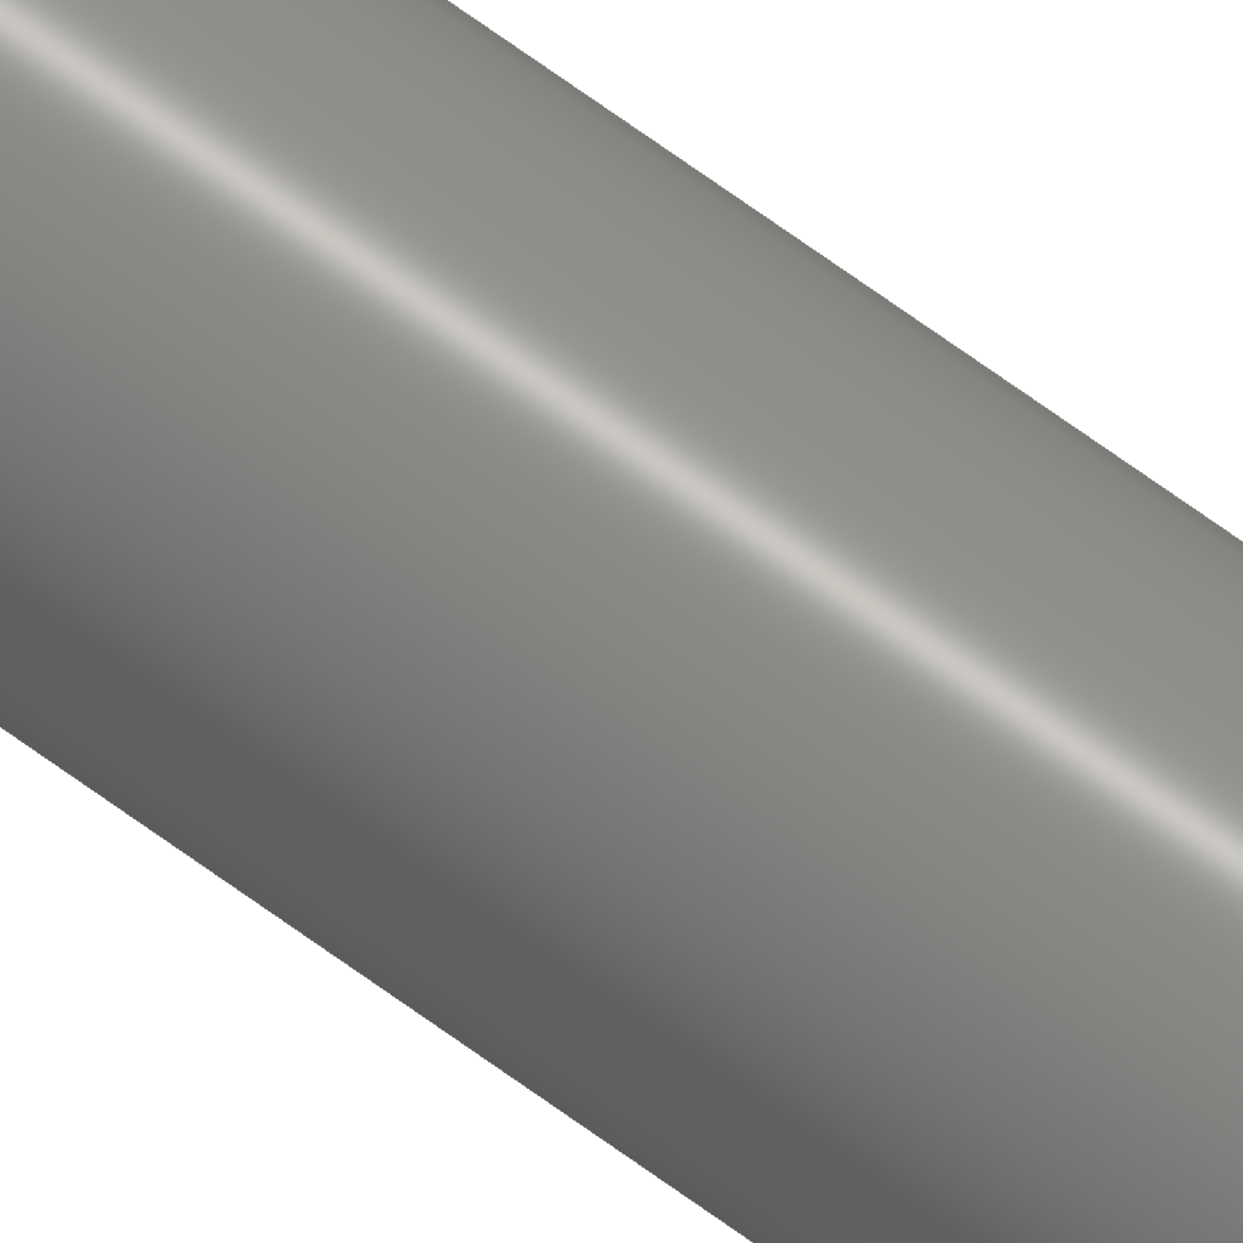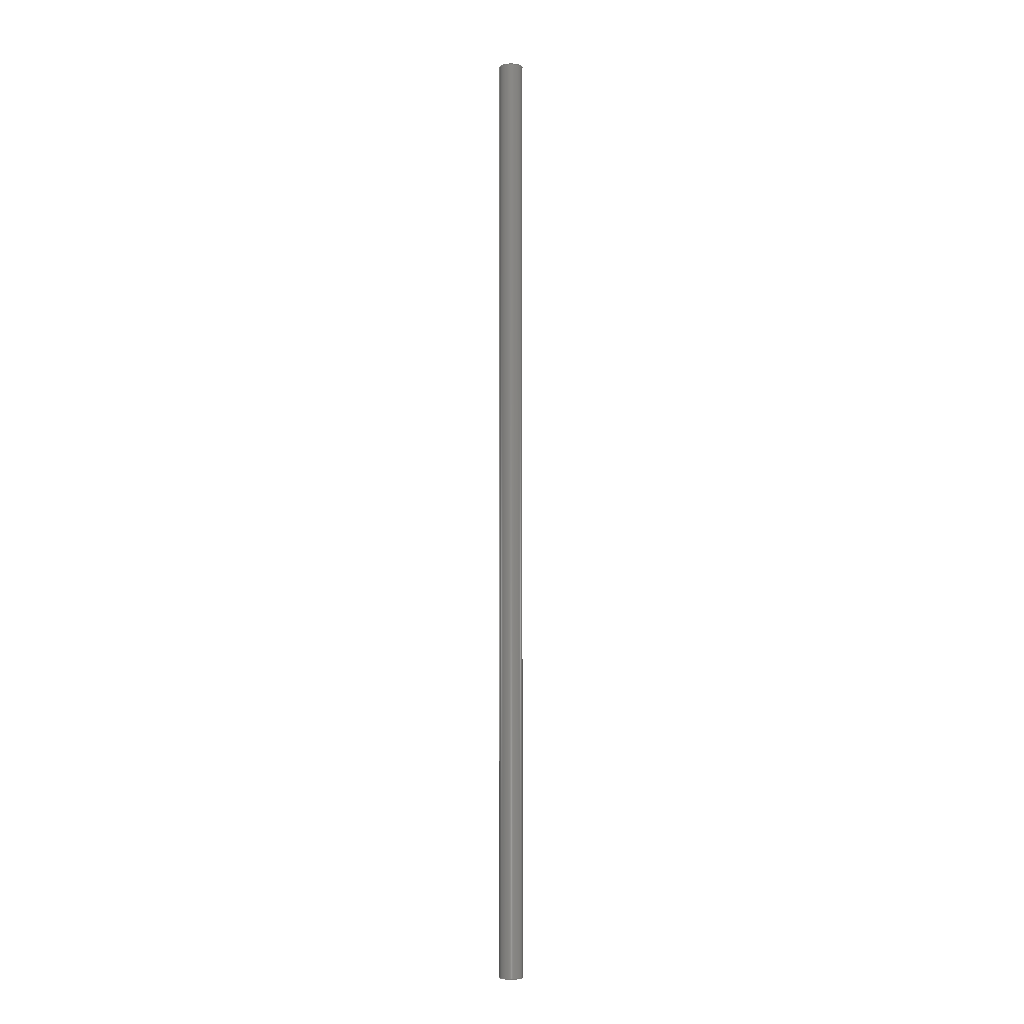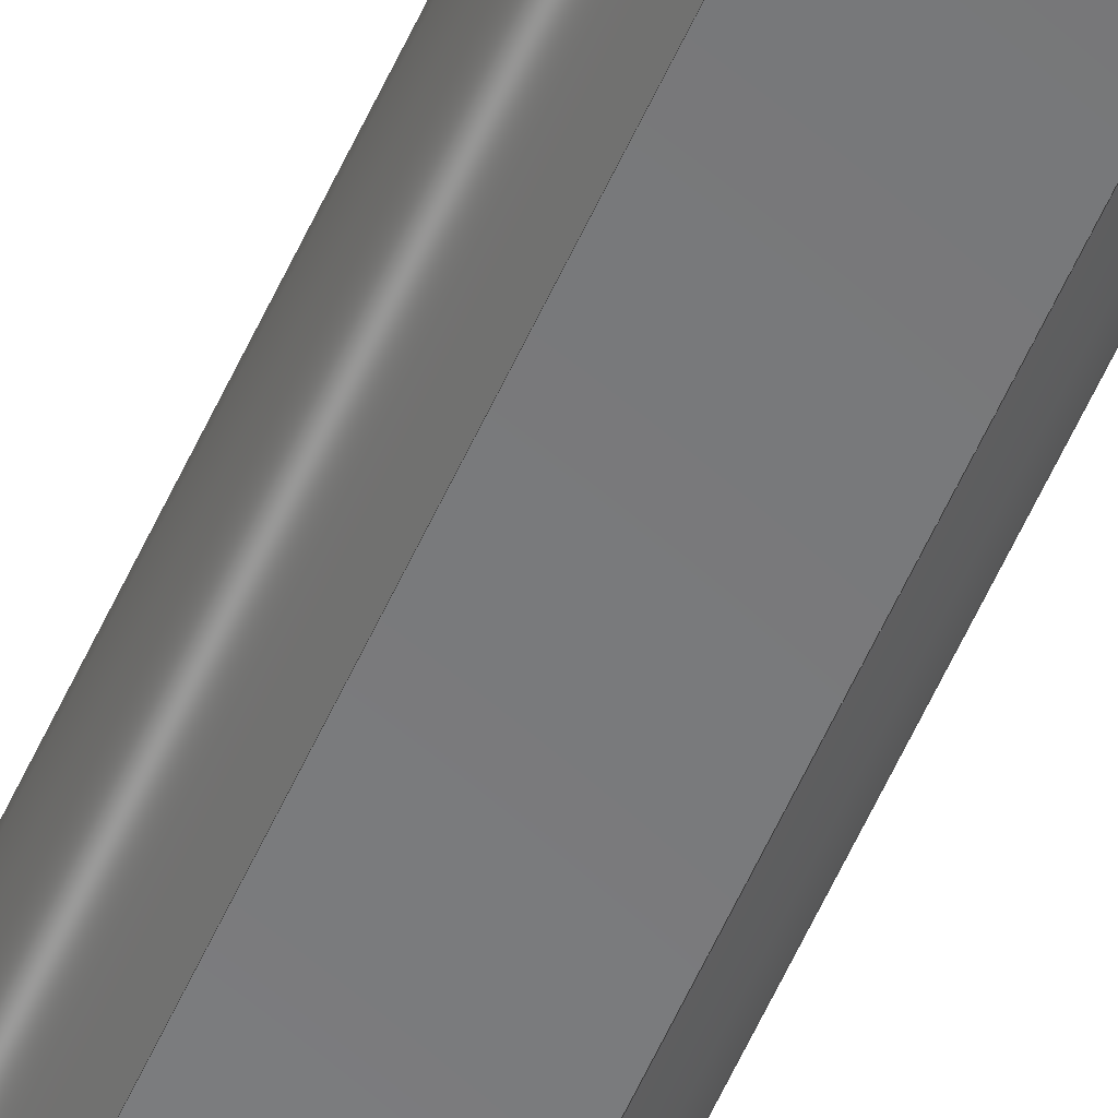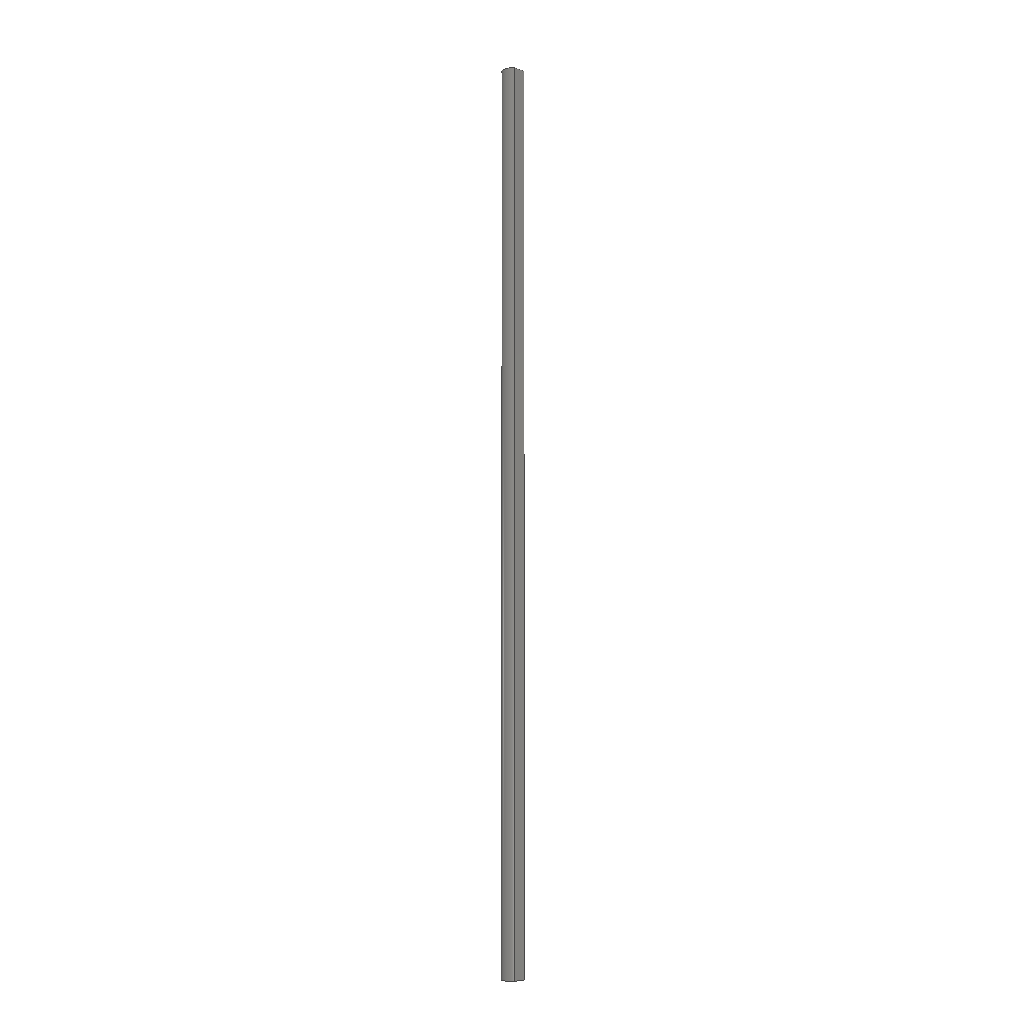
<metadata>
{"format":"iges","ext":"igs","renderer":"f3d","projection":"perspective","resolution":1024,"background":"white","views":[{"elev":68.9,"azim":-53.8,"up":"+Z"},{"elev":-5.1,"azim":-57.0,"up":"+Y"},{"elev":-54.9,"azim":-23.3,"up":"+Z"},{"elev":-6.8,"azim":136.7,"up":"+Y"}]}
</metadata>
<code>
SolidWorks IGES file using analytic representation for surfaces
1H,,1H;,9HROB-12406,62H\\kentro\work\MEng\Drawings\SDW\SFE Products\ROB\
ROB-1.241e+04IGS,15HSolidWorks 2014,15HSolidWorks 2014,32,308,15,308,15,9HR
OB-12406,1,1,2HIN,50,0.125,13H1.412e+05,1e-08,1.968e+04,
12HEvan.Spitler,,11,0,13H1.412e+05;
     314       1       0       0       0                        00000200
     314       0       8       1       0                               0
     110       2       0       0       0                        01010000
     110       0       0       1       0                               0
     110       3       0       0       0                        01010000
     110       0       0       1       0                               0
     120       4       0       0       0                        01010000
     120       0       0       1       0                               0
     126       5       0       0       0                        01010500
     126       0       0       2       0                               0
     124       7       0       0       0                        00000000
     124       0       0       2       0                               0
     100       9       0       0       0              11        01010000
     100       0       0       1       0                               0
     126      10       0       0       0                        01010500
     126       0       0       2       0                               0
     110      12       0       0       0                        01010000
     110       0       0       1       0                               0
     126      13       0       0       0                        01010500
     126       0       0       2       0                               0
     124      15       0       0       0                        00000000
     124       0       0       4       0                               0
     100      19       0       0       0              21        01010000
     100       0       0       1       0                               0
     126      20       0       0       0                        01010500
     126       0       0       2       0                               0
     110      22       0       0       0                        01010000
     110       0       0       1       0                               0
     102      23       0       0       0                        01010500
     102       0       0       1       0                               0
     102      24       0       0       0                        01010000
     102       0       0       1       0                               0
     142      25       0       0       0                        00010500
     142       0       0       1       0                               0
     144      26       0       0       0                        00000000
     144       0      -1       1       0                               0
     128      27       0       0       0                        01010000
     128       0       0       3       0                               0
     126      30       0       0       0                        01010500
     126       0       0       2       0                               0
     110      32       0       0       0                        01010000
     110       0       0       1       0                               0
     126      33       0       0       0                        01010500
     126       0       0       2       0                               0
     110      35       0       0       0                        01010000
     110       0       0       1       0                               0
     126      36       0       0       0                        01010500
     126       0       0       2       0                               0
     110      38       0       0       0                        01010000
     110       0       0       1       0                               0
     126      39       0       0       0                        01010500
     126       0       0       2       0                               0
     110      41       0       0       0                        01010000
     110       0       0       1       0                               0
     102      42       0       0       0                        01010500
     102       0       0       1       0                               0
     102      43       0       0       0                        01010000
     102       0       0       1       0                               0
     142      44       0       0       0                        00010500
     142       0       0       1       0                               0
     144      45       0       0       0                        00000000
     144       0      -1       1       0                               0
     128      46       0       0       0                        01010000
     128       0       0       3       0                               0
     126      49       0       0       0                        01010500
     126       0       0      44       0                               0
     124      93       0       0       0                        00000000
     124       0       0       4       0                               0
     100      97       0       0       0              67        01010000
     100       0       0       1       0                               0
     126      98       0       0       0                        01010500
     126       0       0       2       0                               0
     110     100       0       0       0                        01010000
     110       0       0       1       0                               0
     102     101       0       0       0                        01010500
     102       0       0       1       0                               0
     102     102       0       0       0                        01010000
     102       0       0       1       0                               0
     142     103       0       0       0                        00010500
     142       0       0       1       0                               0
     144     104       0       0       0                        00000000
     144       0      -1       1       0                               0
     128     105       0       0       0                        01010000
     128       0       0       3       0                               0
     126     108       0       0       0                        01010500
     126       0       0       2       0                               0
     110     110       0       0       0                        01010000
     110       0       0       1       0                               0
     126     111       0       0       0                        01010500
     126       0       0      44       0                               0
     124     155       0       0       0                        00000000
     124       0       0       2       0                               0
     100     157       0       0       0              91        01010000
     100       0       0       1       0                               0
     102     158       0       0       0                        01010500
     102       0       0       1       0                               0
     102     159       0       0       0                        01010000
     102       0       0       1       0                               0
     142     160       0       0       0                        00010500
     142       0       0       1       0                               0
     144     161       0       0       0                        00000000
     144       0      -1       1       0                               0
314,79.22,81.96,93.33,;               1
110,0,10,0,0,-29.37,0;                                      3
110,0,10,-0.125,0,0,-0.125;                                        5
120,3,5,0,6.283;                                           7
126,1,1,1,0,1,0,0,0,1,1,1,1,1,5.64,0,1,                9
0.6435,0,0,1,0,0,1;                                         9
124,-0.6,-0.8,0,0,4.899e-17,                            11
-3.674e-17,1,0,-0.8,0.6,6.123e-17,0;       11
100,0,0,0,0.125,0,0.035,-0.12;                                    13
126,1,1,1,0,1,0,0,0,1,1,1,1,1,0.6435,0,0,               15
0.6435,0,0,1,0,0,1;                                        15
110,0.075,0,-0.1,0.075,10,-0.1;                                     17
126,1,1,1,0,1,0,0,0,1,1,1,1,0,0.6435,0,0,               19
5.64,0,0,1,0,0,1;                                        19
124,0.6,0.8,0,-8,           21
-4.899e-17,3.674e-17,-1,10,                 21
-0.8,0.6,6.123e-17,            21
-6;                                                    21
100,0,0,10,0.125,10,0.035,9.88;                                   23
126,1,1,1,0,1,0,0,0,1,1,1,1,0,5.64,0,1,               25
5.64,0,0,1,0,0,1;                                        25
110,-0.075,10,-0.1,-0.075,0,-0.1;                                   27
102,4,9,15,19,25;                                                     29
102,4,13,17,23,27;                                                    31
142,1,7,29,31,1;                                                      33
144,7,1,0,33;                                                         35
128,1,1,1,1,0,0,1,0,0,0,0,1,1,0,0,1,1,1,1,1,1,            37
-0.075,0,-0.1,0.075,0,-0.1,-0.075,10,-0.1,0.075,10,-0.1,0,       37
1,0,1;                                                             37
126,1,1,1,0,1,0,0,0,1,1,1,1,1,0,0,1,1,0,0,1,0,         39
0,1;                                                                39
110,0.075,0,-0.1,0.075,10,-0.1;                                     41
126,1,1,1,0,1,0,0,0,1,1,1,1,1,1,0,0,1,0,0,1,0,         43
0,1;                                                                43
110,0.075,10,-0.1,-0.075,10,-0.1;                                   45
126,1,1,1,0,1,0,0,0,1,1,1,1,0,1,0,0,0,0,0,1,0,         47
0,1;                                                                47
110,-0.075,10,-0.1,-0.075,0,-0.1;                                   49
126,1,1,1,0,1,0,0,0,1,1,1,1,0,0,0,1,0,0,0,1,0,         51
0,1;                                                                51
110,-0.075,0,-0.1,0.075,0,-0.1;                                     53
102,4,39,43,47,51;                                                    55
102,4,41,45,49,53;                                                    57
142,1,37,55,57,1;                                                     59
144,37,1,0,59;                                                        61
128,1,1,1,1,0,0,1,0,0,0,0,1,1,0,0,1,1,1,1,1,1,            63
-0.1265,10,-0.1,-0.1265,10,0.1263,0.1265,10,-0.1,0.1265,          63
10,0.1263,0,1,0,1;                                              63
126,64,2,1,0,1,0,0,0,0,0.03125,0.03125,0.0625,0.0625,              65
0.09375,0.09375,0.125,0.125,0.1562,0.1562,0.1875,0.1875,            65
0.2188,0.2188,0.25,0.25,0.2812,0.2812,0.3125,0.3125,              65
0.3438,0.3438,0.375,0.375,0.4062,0.4062,0.4375,0.4375,            65
0.4688,0.4688,0.5,0.5,0.5312,0.5312,0.5625,0.5625,0.5938,        65
0.5938,0.625,0.625,0.6562,0.6562,0.6875,0.6875,0.7188,            65
0.7188,0.75,0.75,0.7812,0.7812,0.8125,0.8125,0.8438,              65
0.8438,0.875,0.875,0.9062,0.9062,0.9375,0.9375,0.9688,            65
0.9688,1,1,1,1,1,1,1,1,1,1,1,1,1,1,1,1,1,1,        65
1,1,1,1,1,1,1,1,1,1,1,1,1,1,1,1,1,1,1,1,1,       65
1,1,1,1,1,1,1,1,1,1,1,1,1,1,1,1,1,1,1,1,1,       65
1,1,1,1,1,1,1,1,0,0.2036,0,0.02592,                65
0.1726,0,0.0569,0.1457,0,0.08787,                 65
0.1188,0,0.1232,0.09647,0,0.1584,                 65
0.07417,0,0.1972,0.05705,0,0.2359,                65
0.03993,0,0.2771,0.0284,0,0.3184,                65
0.01688,0,0.3611,0.01123,0,0.4038,                65
0.005584,0,0.447,0.005951,0,0.4902,                 65
0.006318,0,0.5328,0.01269,0,0.5754,                65
0.01906,0,0.6164,0.03128,0,0.6574,                65
0.0435,0,0.6958,0.06128,0,0.7341,                65
0.07905,0,0.7689,0.1019,0,0.8037,                 65
0.1248,0,0.8341,0.1523,0,0.8645,                65
0.1798,0,0.8898,0.2111,0,0.9151,                 65
0.2425,0,0.9346,0.277,0,0.9541,                65
0.3114,0,0.9673,0.3482,0,0.9806,                65
0.385,0,0.9873,0.4232,0,0.994,                65
0.4614,0,0.994,0.5,0,0.994,0.5386,0,         65
0.9873,0.5768,0,0.9806,0.615,0,                65
0.9673,0.6518,0,0.9541,0.6886,0,                65
0.9346,0.723,0,0.9151,0.7575,0,                65
0.8898,0.7889,0,0.8645,0.8202,0,                 65
0.8341,0.8477,0,0.8037,0.8752,0,                65
0.7689,0.8981,0,0.7341,0.9209,0,                 65
0.6958,0.9387,0,0.6574,0.9565,0,                65
0.6164,0.9687,0,0.5754,0.9809,0,                65
0.5328,0.9873,0,0.4902,0.9937,0,                65
0.447,0.994,0,0.4038,0.9944,0,                 65
0.3611,0.9888,0,0.3184,0.9831,0,                65
0.2771,0.9716,0,0.2359,0.9601,0,                65
0.1972,0.943,0,0.1584,0.9258,0,                65
0.1232,0.9035,0,0.08787,0.8812,0,                 65
0.0569,0.8543,0,0.02592,0.8274,0,0,              65
0.7964,0,0,1,0,0,-1;                                       65
124,-0.6,-0.8,0,8,        67
4.899e-17,-3.674e-17,1,10,                  67
-0.8,0.6,6.123e-17,           67
-6;                                                    67
100,0,0,10,0.125,10,0.035,9.88;                                   69
126,1,1,1,0,1,0,0,0,1,1,1,1,0,0.7964,0,0,               71
0.2036,0,0,1,0,0,1;                                        71
110,0.075,10,-0.1,-0.075,10,-0.1;                                   73
102,2,65,71;                                                          75
102,2,69,73;                                                          77
142,1,63,75,77,1;                                                     79
144,63,1,0,79;                                                        81
128,1,1,1,1,0,0,1,0,0,0,0,1,1,0,0,1,1,1,1,1,1,            83
-0.1265,0,-0.1,-0.1265,0,0.1263,0.1265,0,-0.1,0.1265,0,          83
0.1263,0,1,0,1;                                                  83
126,1,1,1,0,1,0,0,0,1,1,1,1,0,0.7964,0,0,               85
0.2036,0,0,1,0,0,1;                                        85
110,0.075,0,-0.1,-0.075,0,-0.1;                                     87
126,64,2,1,0,1,0,0,0,0,0.03125,0.03125,0.0625,0.0625,              89
0.09375,0.09375,0.125,0.125,0.1562,0.1562,0.1875,0.1875,            89
0.2188,0.2188,0.25,0.25,0.2812,0.2812,0.3125,0.3125,              89
0.3438,0.3438,0.375,0.375,0.4062,0.4062,0.4375,0.4375,            89
0.4688,0.4688,0.5,0.5,0.5312,0.5312,0.5625,0.5625,0.5938,        89
0.5938,0.625,0.625,0.6562,0.6562,0.6875,0.6875,0.7188,            89
0.7188,0.75,0.75,0.7812,0.7812,0.8125,0.8125,0.8438,              89
0.8438,0.875,0.875,0.9062,0.9062,0.9375,0.9375,0.9688,            89
0.9688,1,1,1,1,1,1,1,1,1,1,1,1,1,1,1,1,1,1,        89
1,1,1,1,1,1,1,1,1,1,1,1,1,1,1,1,1,1,1,1,1,       89
1,1,1,1,1,1,1,1,1,1,1,1,1,1,1,1,1,1,1,1,1,       89
1,1,1,1,1,1,1,1,0,0.2036,0,0.02592,                89
0.1726,0,0.0569,0.1457,0,0.08787,                 89
0.1188,0,0.1232,0.09647,0,0.1584,                 89
0.07417,0,0.1972,0.05705,0,0.2359,                89
0.03993,0,0.2771,0.0284,0,0.3184,                89
0.01688,0,0.3611,0.01123,0,0.4038,                89
0.005584,0,0.447,0.005951,0,0.4902,                 89
0.006318,0,0.5328,0.01269,0,0.5754,                89
0.01906,0,0.6164,0.03128,0,0.6574,                89
0.0435,0,0.6958,0.06128,0,0.7341,                89
0.07905,0,0.7689,0.1019,0,0.8037,                 89
0.1248,0,0.8341,0.1523,0,0.8645,                89
0.1798,0,0.8898,0.2111,0,0.9151,                 89
0.2425,0,0.9346,0.277,0,0.9541,                89
0.3114,0,0.9673,0.3482,0,0.9806,                89
0.385,0,0.9873,0.4232,0,0.994,                89
0.4614,0,0.994,0.5,0,0.994,0.5386,0,         89
0.9873,0.5768,0,0.9806,0.615,0,                89
0.9673,0.6518,0,0.9541,0.6886,0,                89
0.9346,0.723,0,0.9151,0.7575,0,                89
0.8898,0.7889,0,0.8645,0.8202,0,                 89
0.8341,0.8477,0,0.8037,0.8752,0,                89
0.7689,0.8981,0,0.7341,0.9209,0,                 89
0.6958,0.9387,0,0.6574,0.9565,0,                89
0.6164,0.9687,0,0.5754,0.9809,0,                89
0.5328,0.9873,0,0.4902,0.9937,0,                89
0.447,0.994,0,0.4038,0.9944,0,                 89
0.3611,0.9888,0,0.3184,0.9831,0,                89
0.2771,0.9716,0,0.2359,0.9601,0,                89
0.1972,0.943,0,0.1584,0.9258,0,                89
0.1232,0.9035,0,0.08787,0.8812,0,                 89
0.0569,0.8543,0,0.02592,0.8274,0,0,              89
0.7964,0,0,1,0,0,-1;                                       89
124,-0.6,-0.8,0,0,4.899e-17,                            91
-3.674e-17,1,0,-0.8,0.6,6.123e-17,0;       91
100,0,0,0,0.125,0,0.035,-0.12;                                    93
102,2,85,89;                                                          95
102,2,87,93;                                                          97
142,1,83,95,97,1;                                                     99
144,83,1,0,99;                                                       101
S      1G      4D    102P    161
</code>
